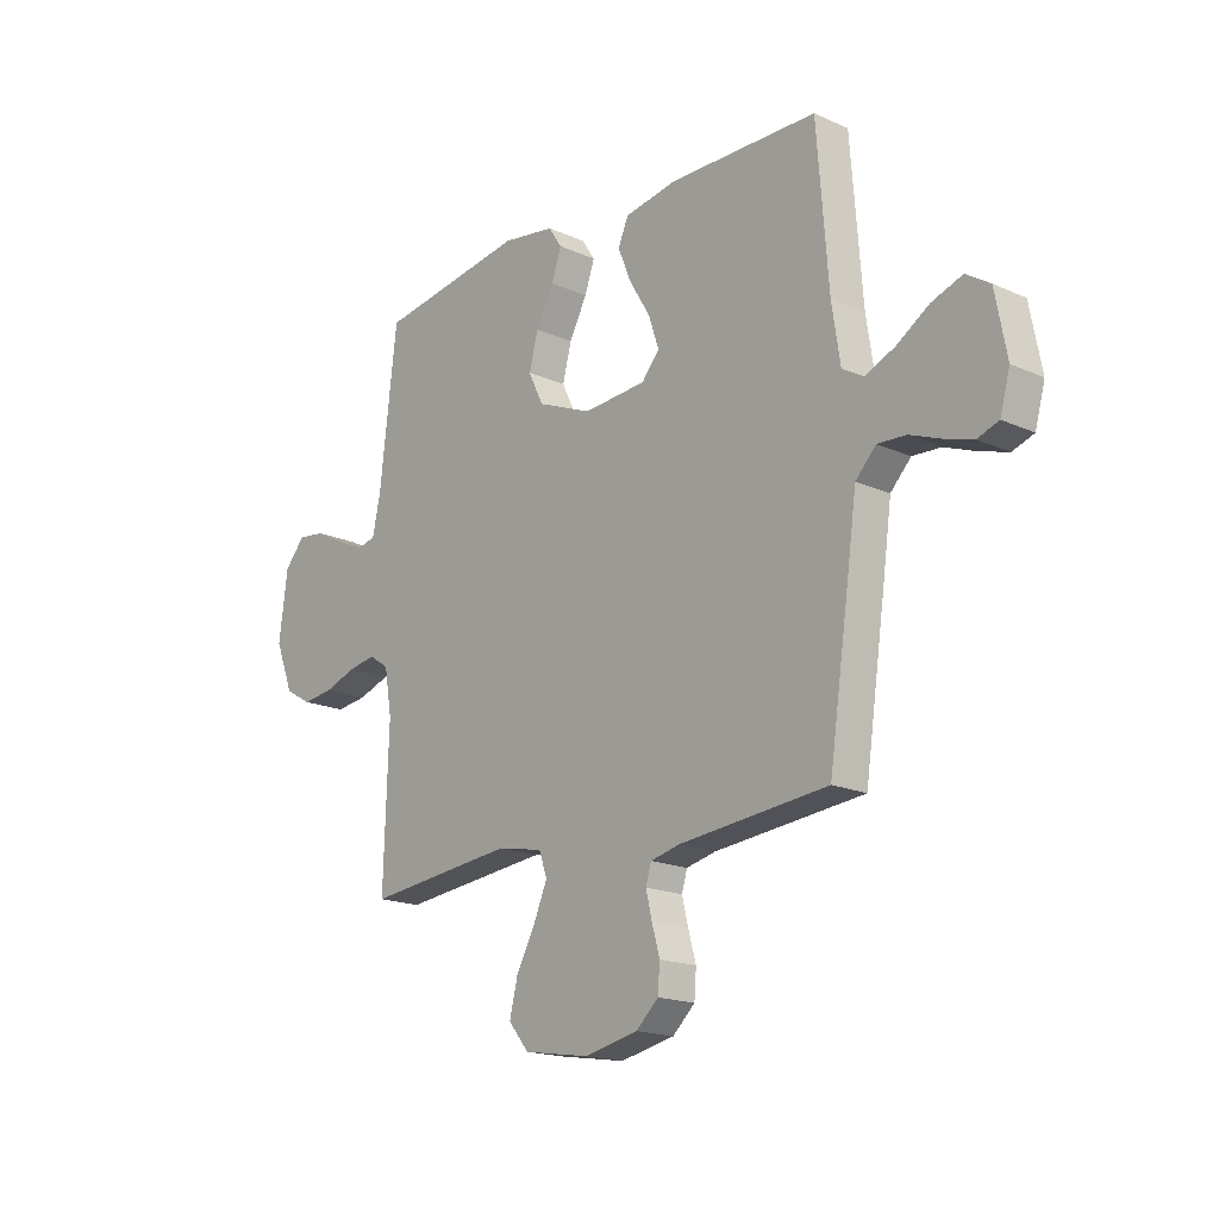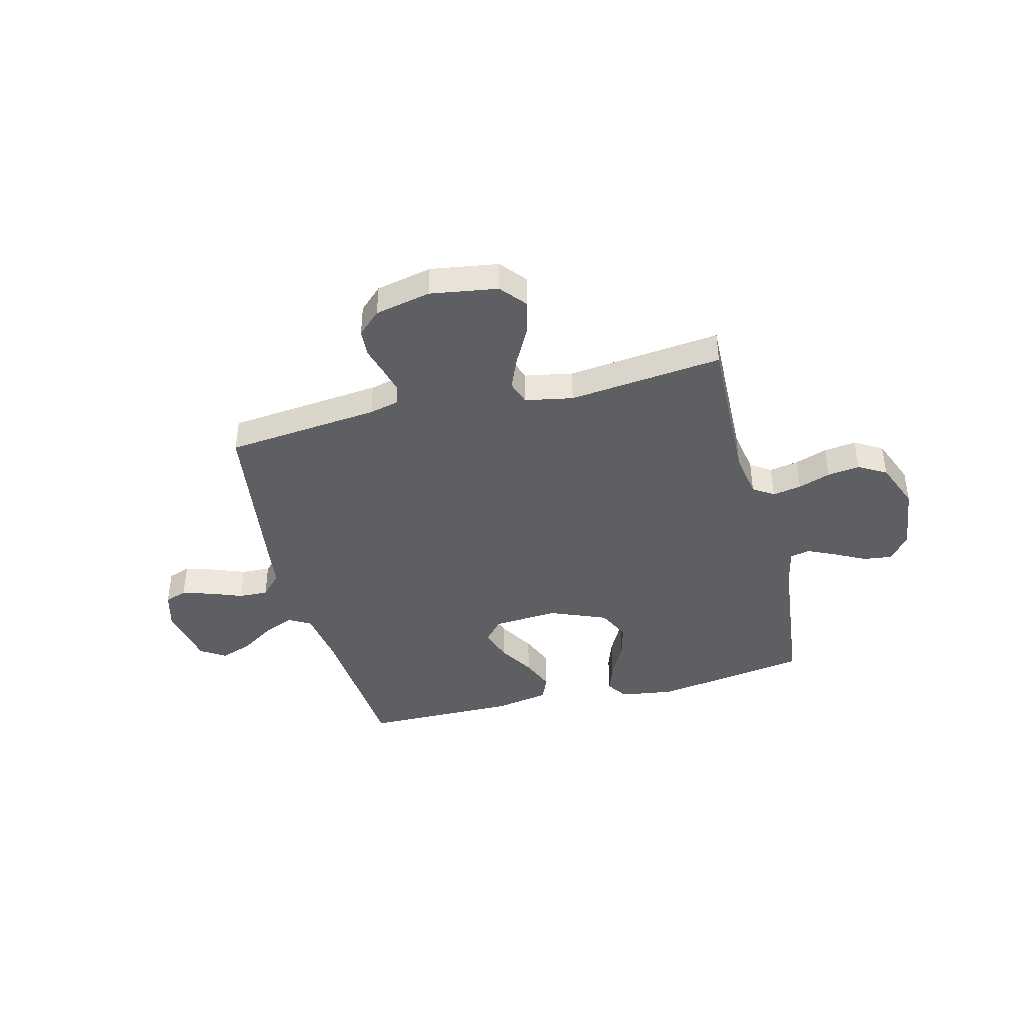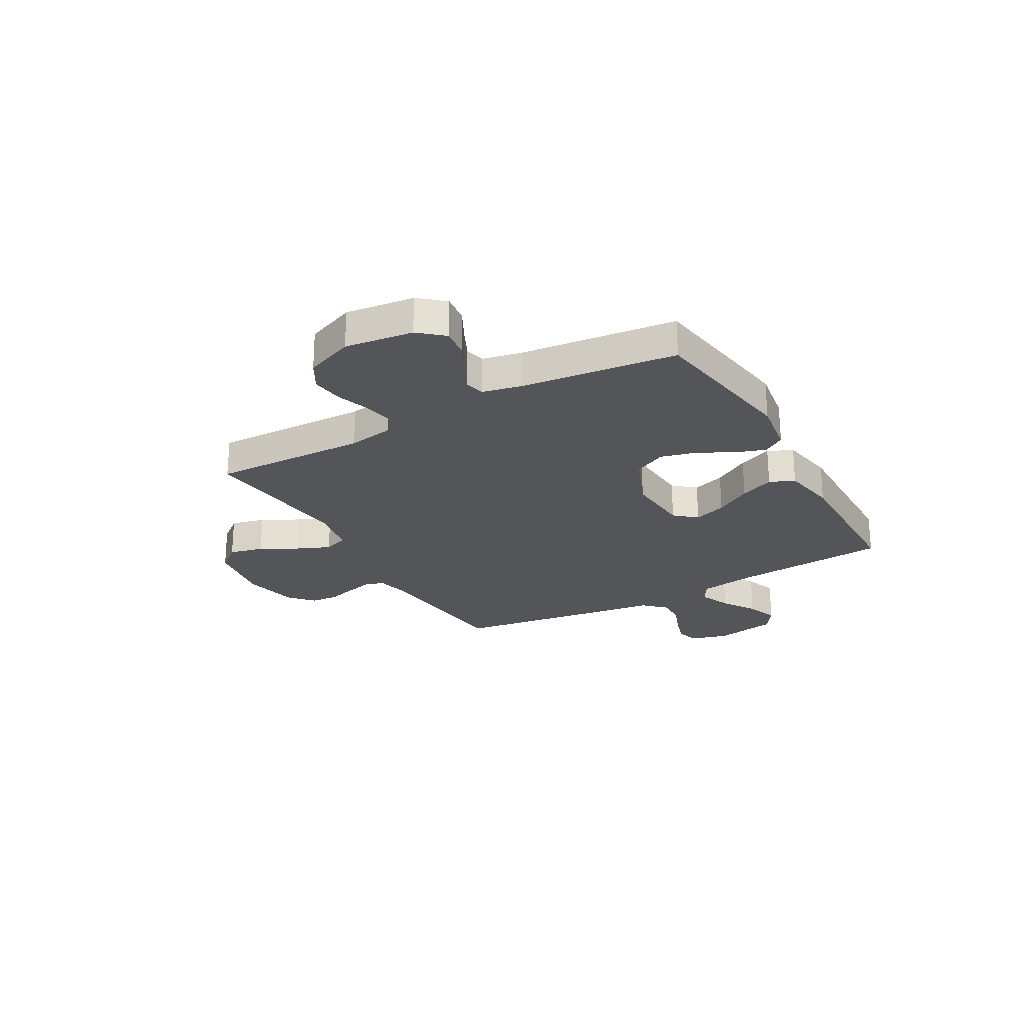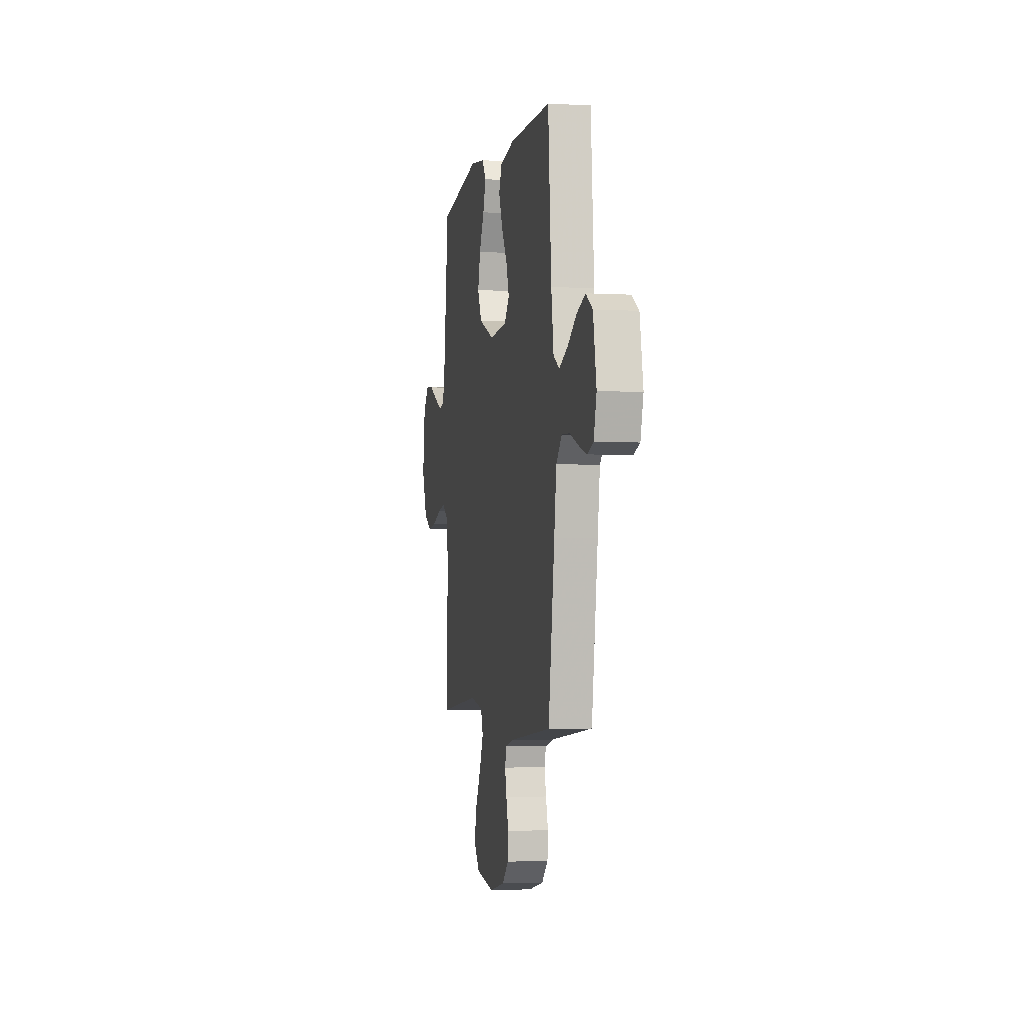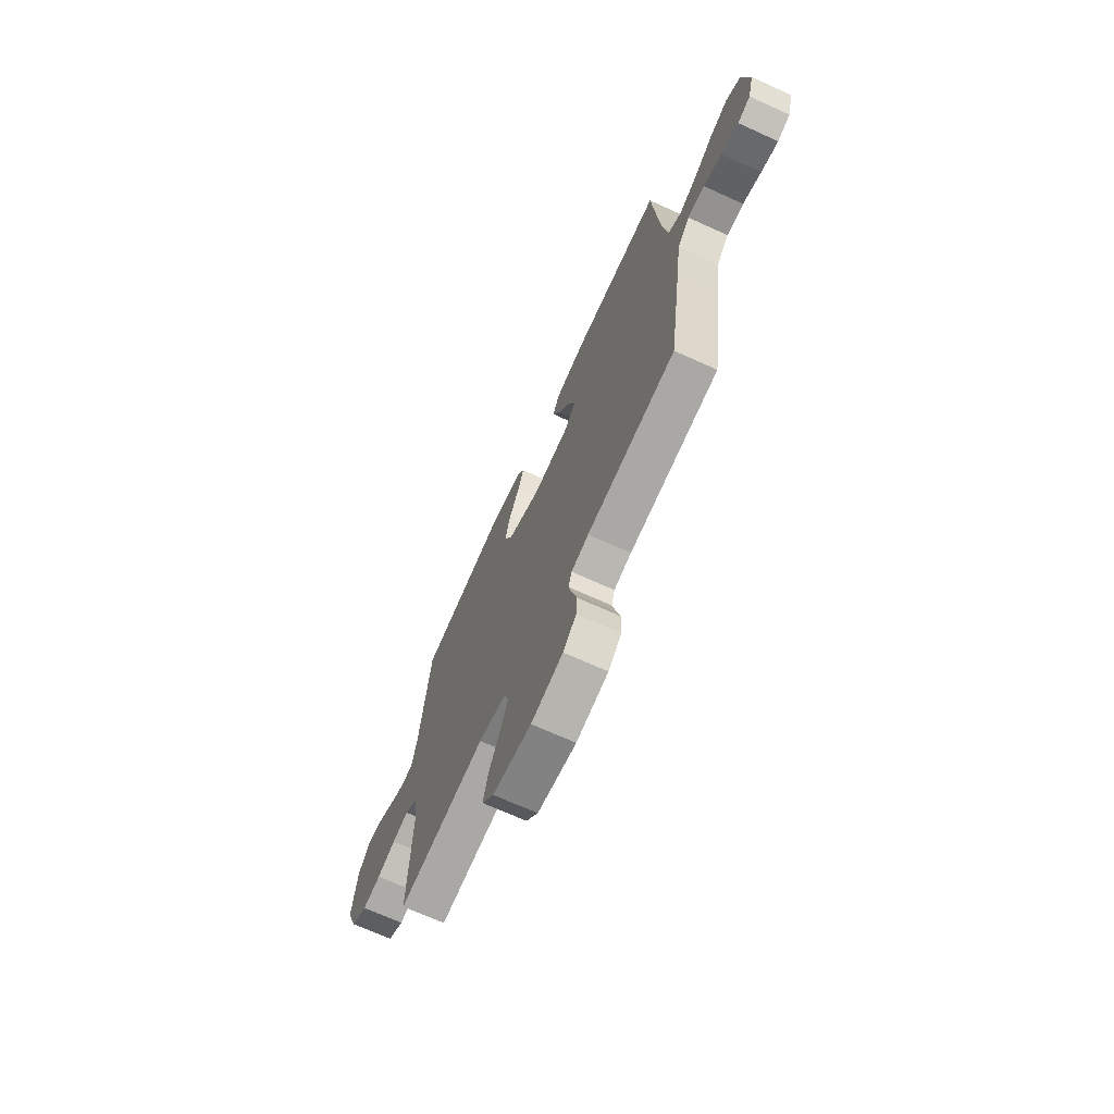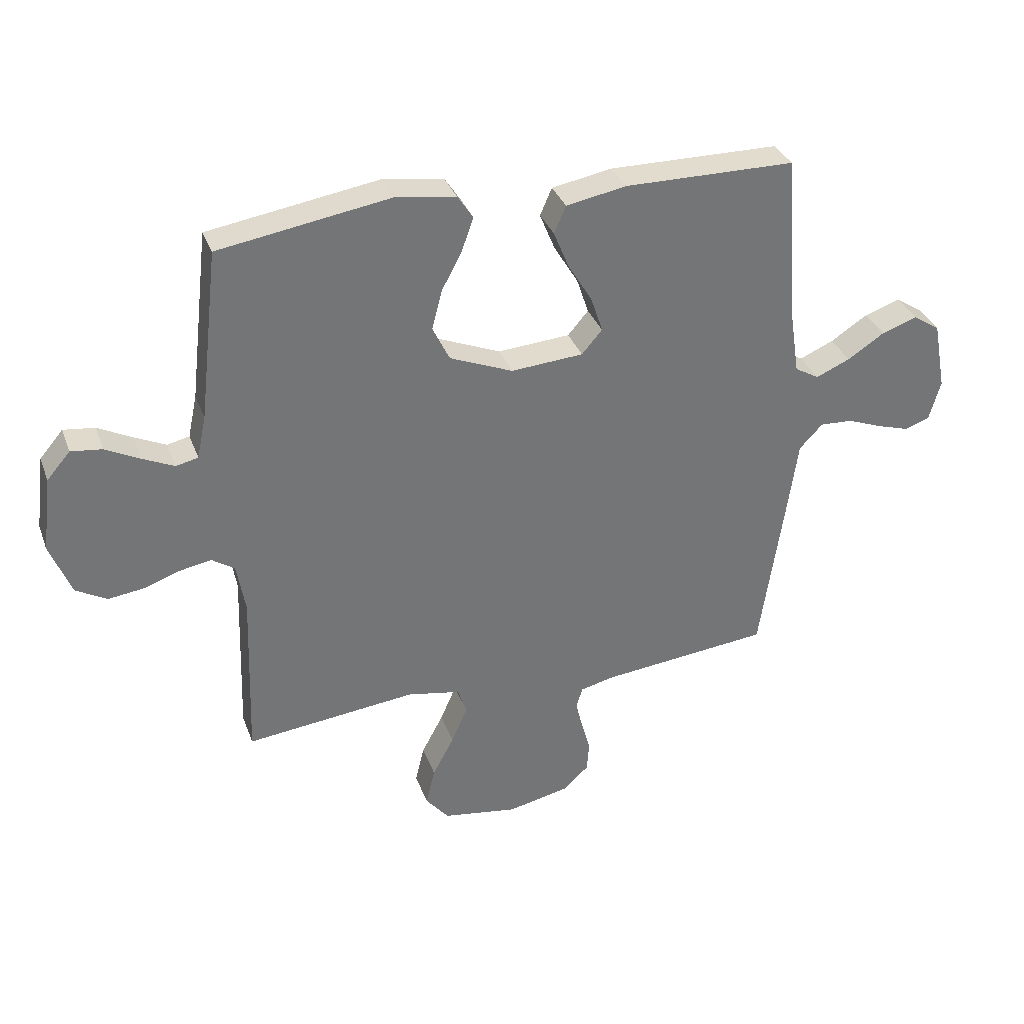
<metadata>
{"format":"obj","ext":"obj","renderer":"f3d","projection":"perspective","resolution":1024,"background":"white","views":[{"elev":-17.7,"azim":48.7,"up":"+Z"},{"elev":-41.6,"azim":-165.6,"up":"+Y"},{"elev":-24.4,"azim":-60.5,"up":"+Y"},{"elev":-3.2,"azim":79.1,"up":"+Z"},{"elev":-69.4,"azim":65.6,"up":"+Z"},{"elev":34.1,"azim":-18.8,"up":"+Z"}]}
</metadata>
<code>
v -0.5 0.07 -0.5
v -0.49 0.07 -0.2
v -0.505 0.07 -0.112
v -0.545 0.07 -0.085
v -0.601 0.07 -0.095
v -0.664 0.07 -0.117
v -0.727 0.07 -0.125
v -0.781 0.07 -0.094
v -0.818 0.07 0
v -0.801 0.07 0.132
v -0.76 0.07 0.18
v -0.705 0.07 0.173
v -0.645 0.07 0.142
v -0.59 0.07 0.116
v -0.551 0.07 0.125
v -0.535 0.07 0.2
v -0.5 0.07 0.5
v -0.2 0.07 0.547
v -0.094 0.07 0.531
v -0.067 0.07 0.49
v -0.087 0.07 0.432
v -0.123 0.07 0.364
v -0.141 0.07 0.295
v -0.111 0.07 0.233
v 0 0.07 0.187
v 0.127 0.07 0.196
v 0.163 0.07 0.238
v 0.142 0.07 0.301
v 0.1 0.07 0.371
v 0.073 0.07 0.437
v 0.094 0.07 0.485
v 0.2 0.07 0.504
v 0.5 0.07 0.5
v 0.523 0.07 0.2
v 0.54 0.07 0.088
v 0.583 0.07 0.063
v 0.643 0.07 0.089
v 0.708 0.07 0.131
v 0.77 0.07 0.153
v 0.818 0.07 0.122
v 0.841 0.07 0
v 0.821 0.07 -0.072
v 0.778 0.07 -0.087
v 0.72 0.07 -0.069
v 0.658 0.07 -0.045
v 0.601 0.07 -0.042
v 0.56 0.07 -0.085
v 0.544 0.07 -0.2
v 0.5 0.07 -0.5
v 0.2 0.07 -0.53
v 0.141 0.07 -0.544
v 0.13 0.07 -0.581
v 0.142 0.07 -0.631
v 0.158 0.07 -0.688
v 0.154 0.07 -0.741
v 0.109 0.07 -0.783
v 0 0.07 -0.806
v -0.132 0.07 -0.785
v -0.173 0.07 -0.735
v -0.157 0.07 -0.669
v -0.119 0.07 -0.598
v -0.091 0.07 -0.533
v -0.107 0.07 -0.486
v -0.2 0.07 -0.468
v -0.5 0 -0.5
v -0.49 0 -0.2
v -0.505 0 -0.112
v -0.545 0 -0.085
v -0.601 0 -0.095
v -0.664 0 -0.117
v -0.727 0 -0.125
v -0.781 0 -0.094
v -0.818 0 0
v -0.801 0 0.132
v -0.76 0 0.18
v -0.705 0 0.173
v -0.645 0 0.142
v -0.59 0 0.116
v -0.551 0 0.125
v -0.535 0 0.2
v -0.5 0 0.5
v -0.2 0 0.547
v -0.094 0 0.531
v -0.067 0 0.49
v -0.087 0 0.432
v -0.123 0 0.364
v -0.141 0 0.295
v -0.111 0 0.233
v 0 0 0.187
v 0.127 0 0.196
v 0.163 0 0.238
v 0.142 0 0.301
v 0.1 0 0.371
v 0.073 0 0.437
v 0.094 0 0.485
v 0.2 0 0.504
v 0.5 0 0.5
v 0.523 0 0.2
v 0.54 0 0.088
v 0.583 0 0.063
v 0.643 0 0.089
v 0.708 0 0.131
v 0.77 0 0.153
v 0.818 0 0.122
v 0.841 0 0
v 0.821 0 -0.072
v 0.778 0 -0.087
v 0.72 0 -0.069
v 0.658 0 -0.045
v 0.601 0 -0.042
v 0.56 0 -0.085
v 0.544 0 -0.2
v 0.5 0 -0.5
v 0.2 0 -0.53
v 0.141 0 -0.544
v 0.13 0 -0.581
v 0.142 0 -0.631
v 0.158 0 -0.688
v 0.154 0 -0.741
v 0.109 0 -0.783
v 0 0 -0.806
v -0.132 0 -0.785
v -0.173 0 -0.735
v -0.157 0 -0.669
v -0.119 0 -0.598
v -0.091 0 -0.533
v -0.107 0 -0.486
v -0.2 0 -0.468
f 58 59 60 61
f 58 61 62
f 57 58 62
f 56 57 62
f 53 54 55 56
f 52 53 56 62
f 51 52 62 63
f 47 48 49 50
f 47 50 51 63
f 42 43 44 45
f 40 41 42 45
f 40 45 46
f 37 38 39 40
f 36 37 40 46
f 35 36 46 47
f 31 32 33 34
f 28 29 30 31
f 27 28 31 34
f 26 27 34 35
f 19 20 21 22
f 19 22 23
f 16 17 18 19
f 15 16 19 23
f 10 11 12 13
f 10 13 14
f 9 10 14
f 8 9 14 15
f 5 6 7 8
f 4 5 8 15
f 64 1 2
f 64 2 3
f 63 64 3
f 47 63 3
f 25 26 35 47
f 24 25 47 3
f 15 23 24
f 3 4 15 24
f 125 124 123 122
f 126 125 122
f 126 122 121
f 126 121 120
f 120 119 118 117
f 126 120 117 116
f 127 126 116 115
f 114 113 112 111
f 127 115 114 111
f 109 108 107 106
f 109 106 105 104
f 110 109 104
f 104 103 102 101
f 110 104 101 100
f 111 110 100 99
f 98 97 96 95
f 95 94 93 92
f 98 95 92 91
f 99 98 91 90
f 86 85 84 83
f 87 86 83
f 83 82 81 80
f 87 83 80 79
f 77 76 75 74
f 78 77 74
f 78 74 73
f 79 78 73 72
f 72 71 70 69
f 79 72 69 68
f 66 65 128
f 67 66 128
f 67 128 127
f 67 127 111
f 111 99 90 89
f 67 111 89 88
f 88 87 79
f 88 79 68 67
f 1 65 66 2
f 2 66 67 3
f 3 67 68 4
f 4 68 69 5
f 5 69 70 6
f 6 70 71 7
f 7 71 72 8
f 8 72 73 9
f 9 73 74 10
f 10 74 75 11
f 11 75 76 12
f 12 76 77 13
f 13 77 78 14
f 14 78 79 15
f 15 79 80 16
f 16 80 81 17
f 17 81 82 18
f 18 82 83 19
f 19 83 84 20
f 20 84 85 21
f 21 85 86 22
f 22 86 87 23
f 23 87 88 24
f 24 88 89 25
f 25 89 90 26
f 26 90 91 27
f 27 91 92 28
f 28 92 93 29
f 29 93 94 30
f 30 94 95 31
f 31 95 96 32
f 32 96 97 33
f 33 97 98 34
f 34 98 99 35
f 35 99 100 36
f 36 100 101 37
f 37 101 102 38
f 38 102 103 39
f 39 103 104 40
f 40 104 105 41
f 41 105 106 42
f 42 106 107 43
f 43 107 108 44
f 44 108 109 45
f 45 109 110 46
f 46 110 111 47
f 47 111 112 48
f 48 112 113 49
f 49 113 114 50
f 50 114 115 51
f 51 115 116 52
f 52 116 117 53
f 53 117 118 54
f 54 118 119 55
f 55 119 120 56
f 56 120 121 57
f 57 121 122 58
f 58 122 123 59
f 59 123 124 60
f 60 124 125 61
f 61 125 126 62
f 62 126 127 63
f 63 127 128 64
f 64 128 65 1

</code>
